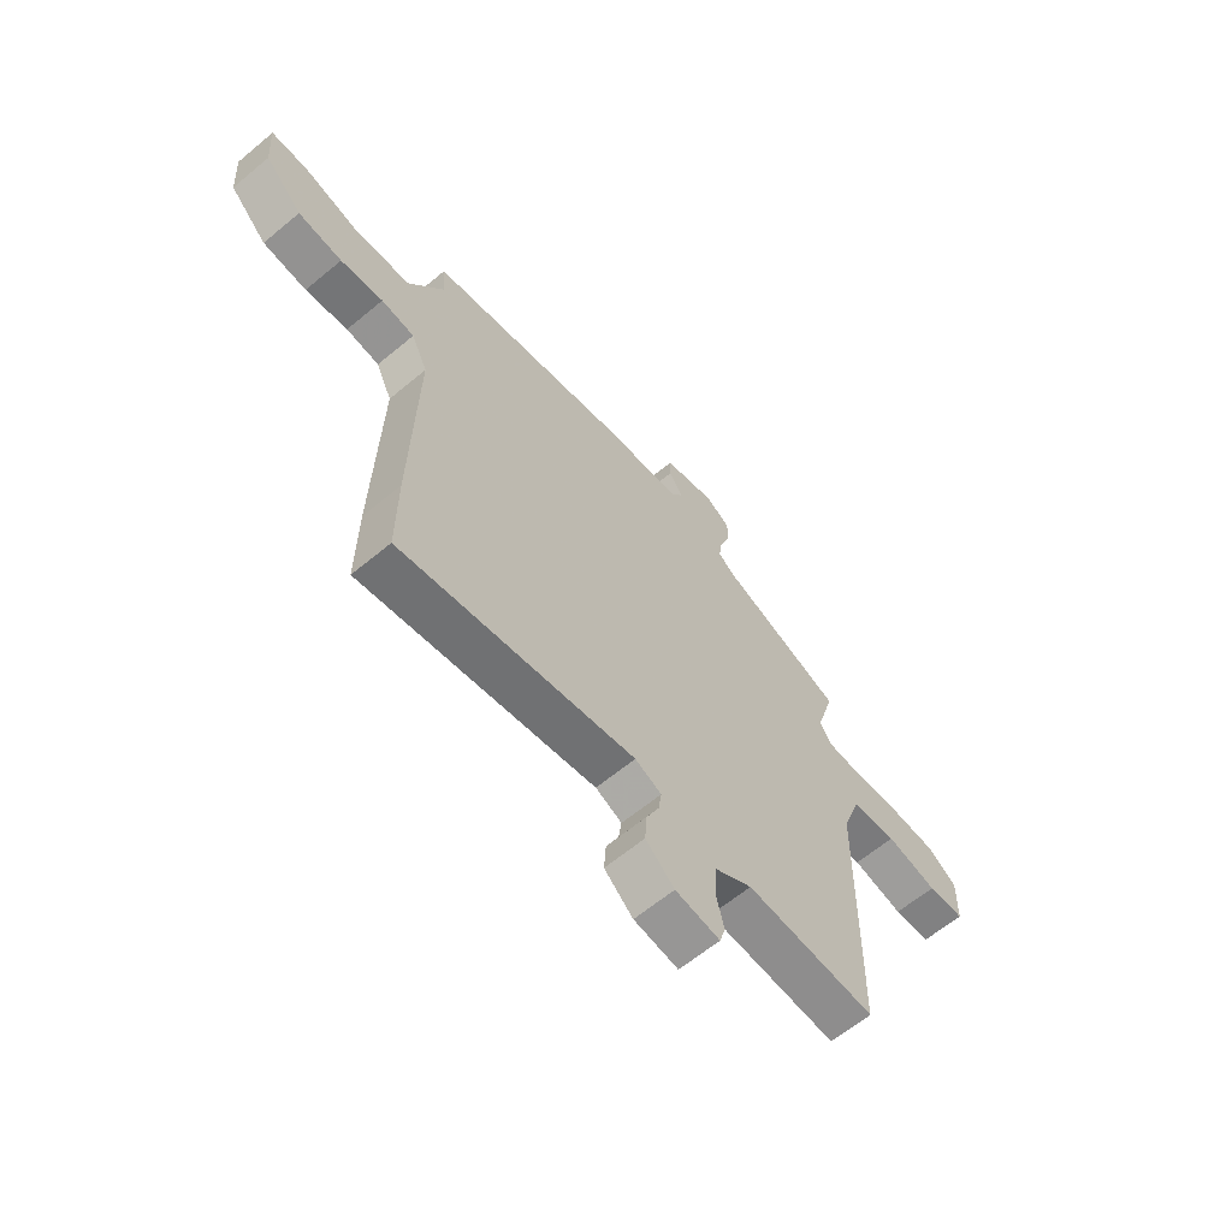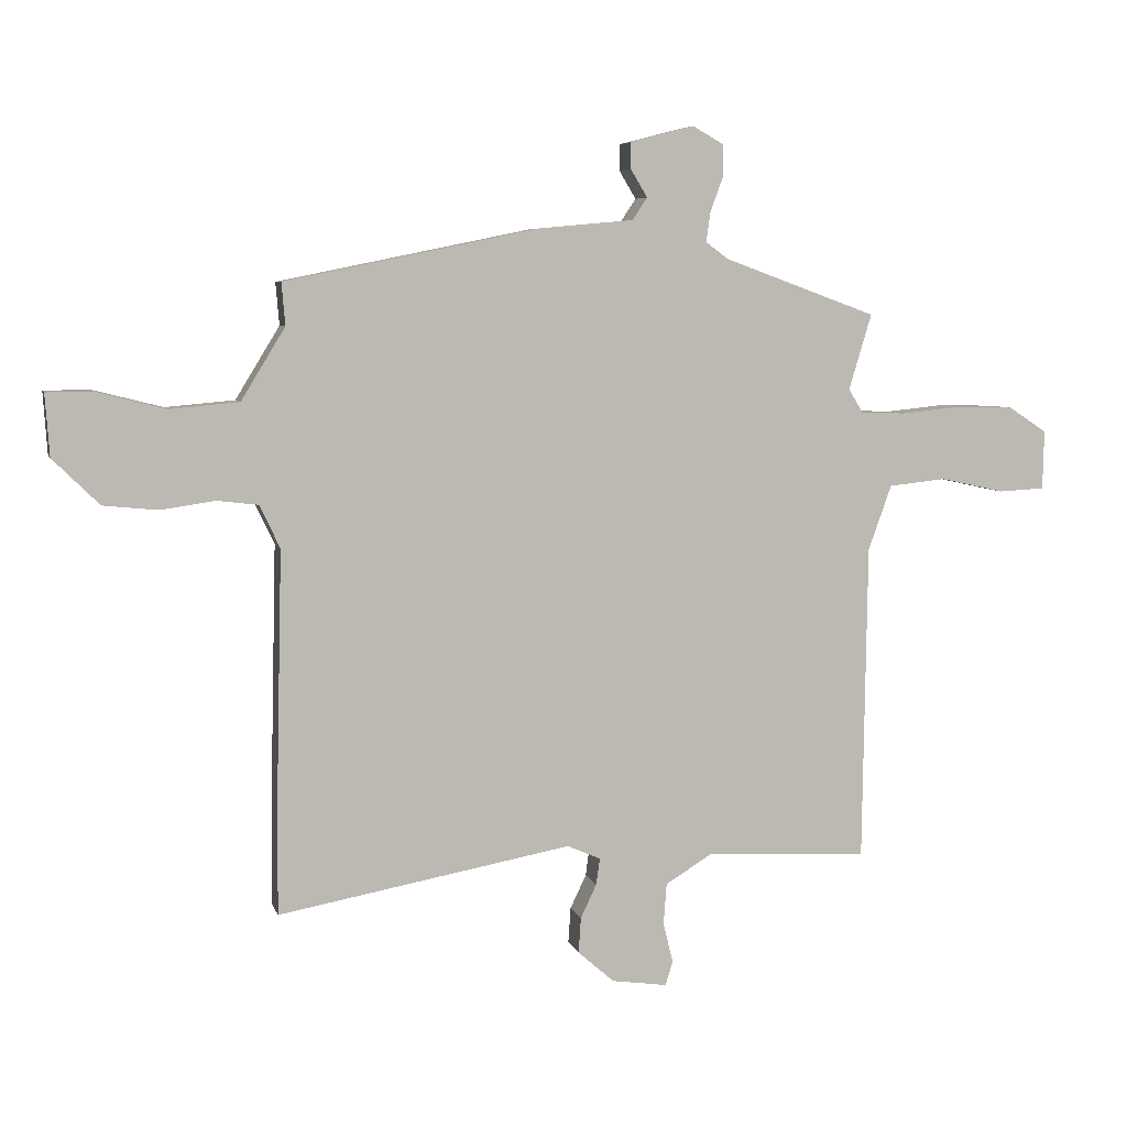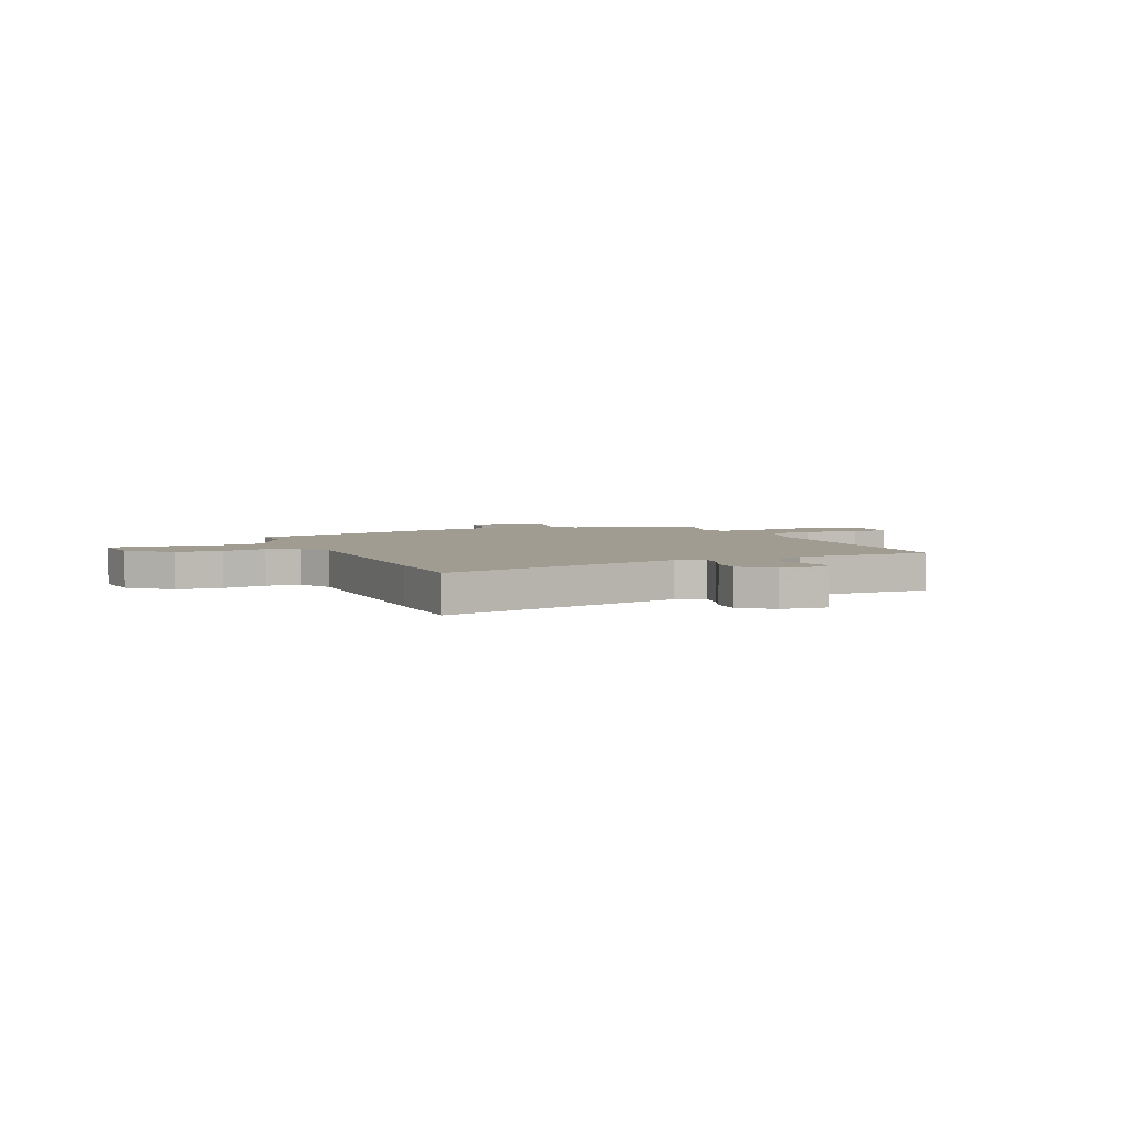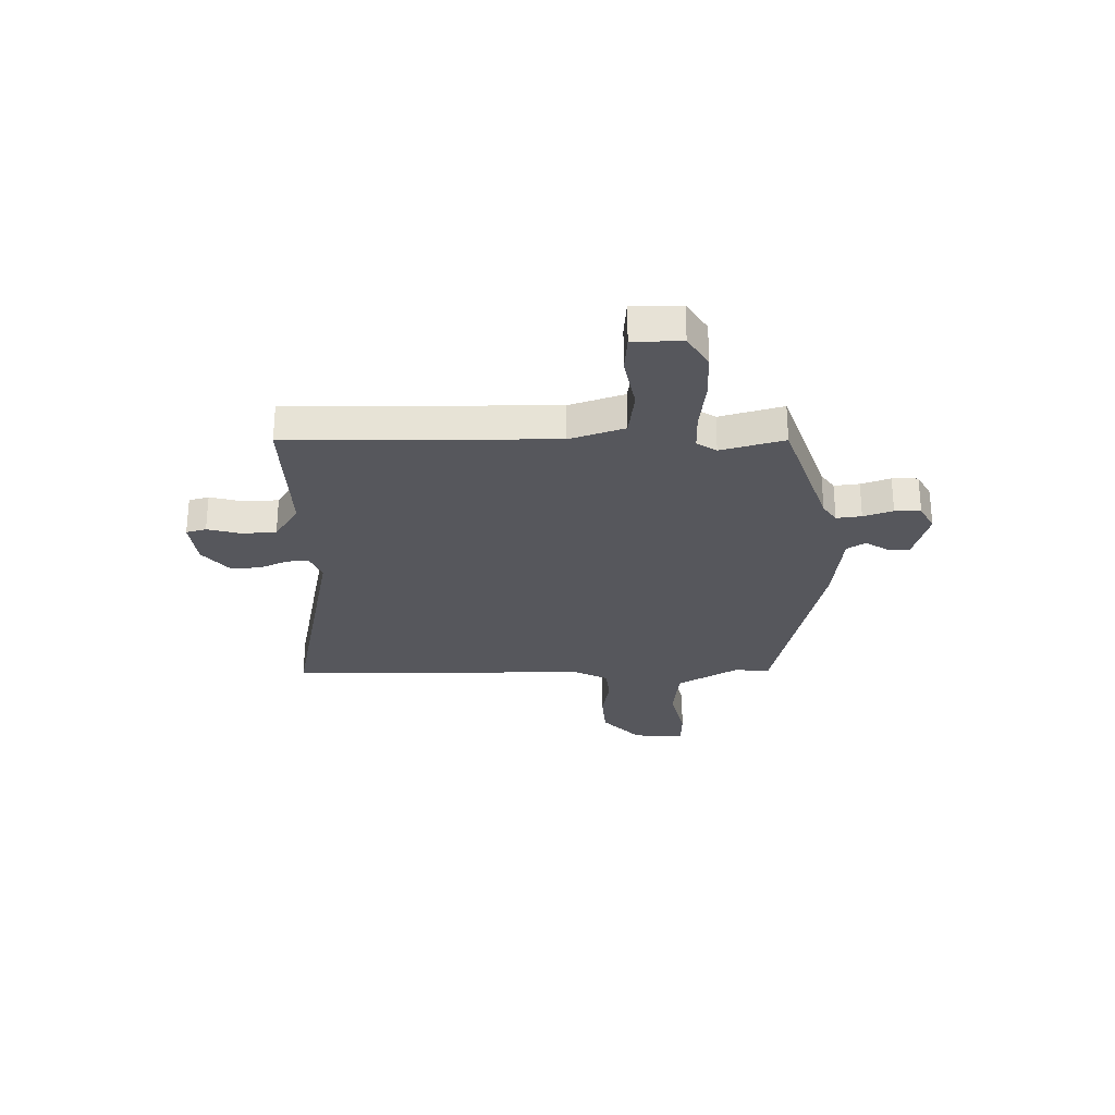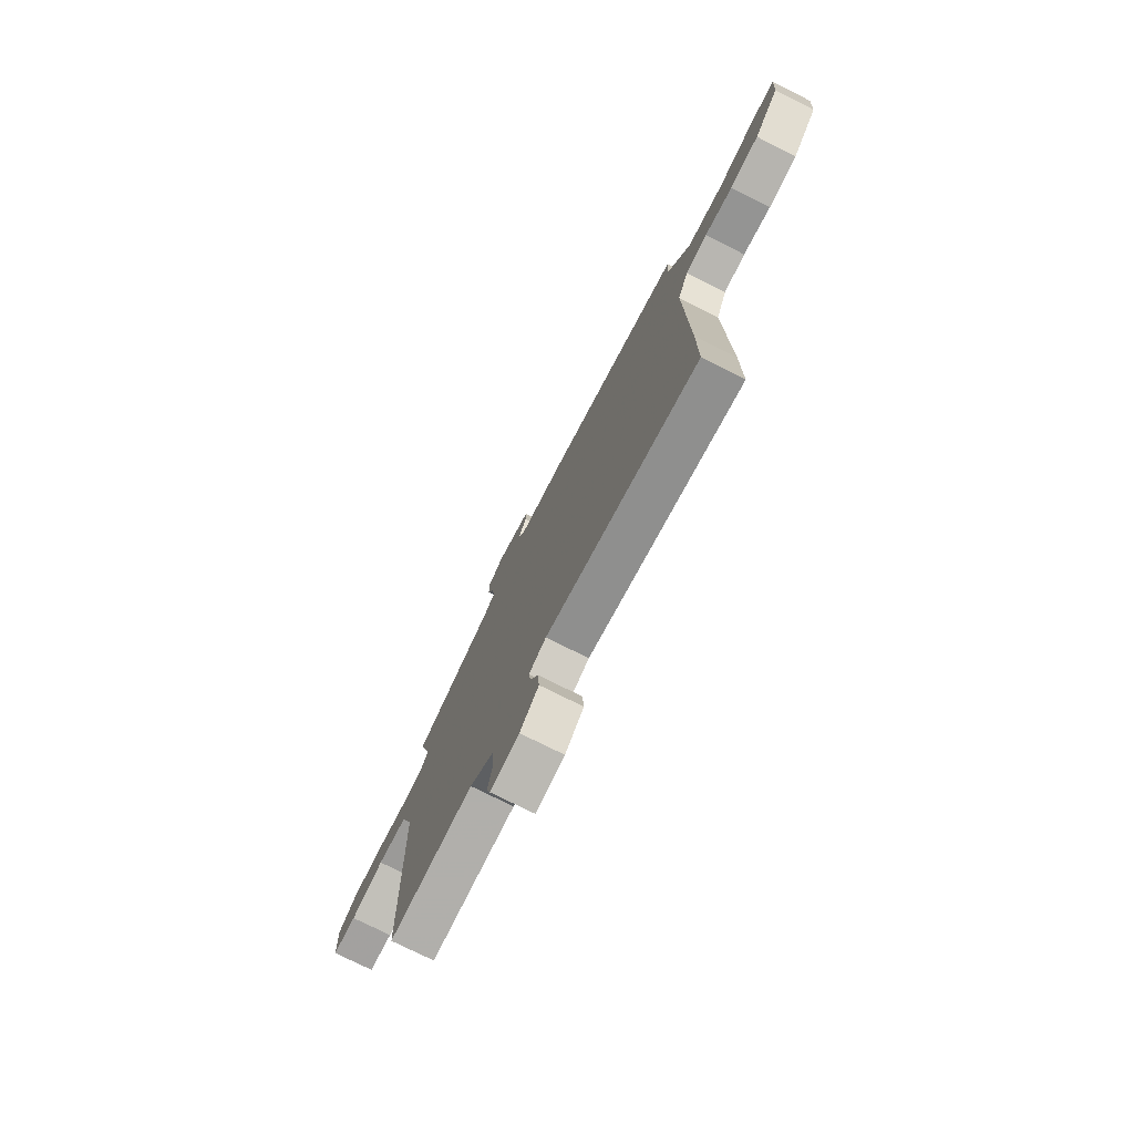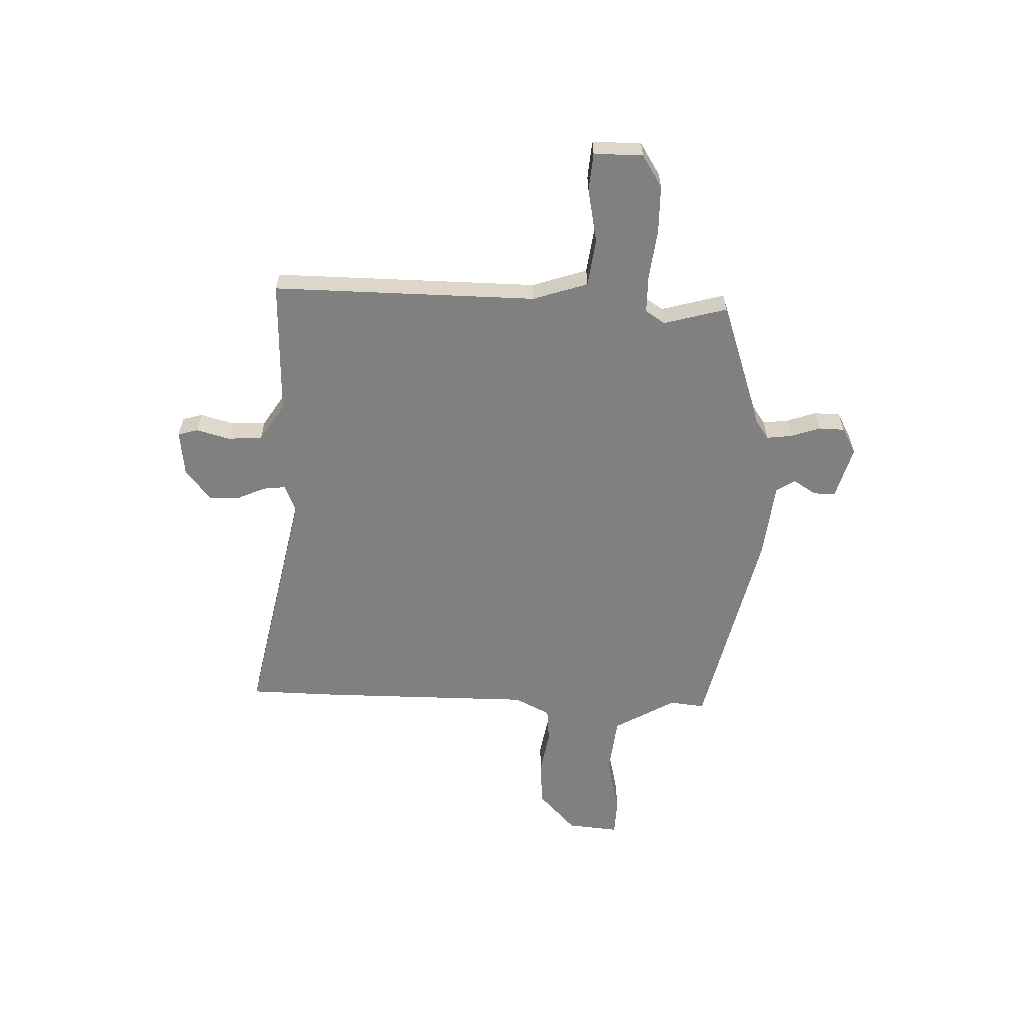
<metadata>
{"format":"obj","ext":"obj","renderer":"f3d","projection":"perspective","resolution":1024,"background":"white","views":[{"elev":-62.6,"azim":130.2,"up":"+Z"},{"elev":6.2,"azim":166.1,"up":"+Z"},{"elev":4.3,"azim":154.6,"up":"+Y"},{"elev":-27.6,"azim":-90.3,"up":"+Y"},{"elev":-75.2,"azim":63.3,"up":"+Z"},{"elev":-60.1,"azim":-93.3,"up":"+Y"}]}
</metadata>
<code>
v 0.483 0.07 0.459
v 0.477 0.07 0.39
v 0.549 0.07 0.272
v 0.662 0.07 0.262
v 0.776 0.07 0.291
v 0.85 0.07 0.29
v 0.843 0.07 0.189
v 0.767 0.07 0.114
v 0.677 0.07 0.105
v 0.59 0.07 0.118
v 0.522 0.07 0.11
v 0.489 0.07 0.04
v 0.499 0.07 -0.375
v 0.5 0.07 -0.55
v 0.021 0.07 -0.463
v -0.033 0.07 -0.487
v -0.027 0.07 -0.53
v -0.001 0.07 -0.585
v 0.003 0.07 -0.643
v -0.056 0.07 -0.695
v -0.147 0.07 -0.708
v -0.159 0.07 -0.669
v -0.143 0.07 -0.604
v -0.148 0.07 -0.536
v -0.224 0.07 -0.49
v -0.49 0.07 -0.504
v -0.497 0.07 0.014
v -0.535 0.07 0.12
v -0.628 0.07 0.13
v -0.733 0.07 0.107
v -0.808 0.07 0.111
v -0.81 0.07 0.207
v -0.748 0.07 0.248
v -0.655 0.07 0.251
v -0.557 0.07 0.241
v -0.483 0.07 0.243
v -0.459 0.07 0.282
v -0.496 0.07 0.405
v -0.247 0.07 0.496
v -0.21 0.07 0.523
v -0.217 0.07 0.572
v -0.238 0.07 0.629
v -0.238 0.07 0.68
v -0.187 0.07 0.709
v -0.083 0.07 0.682
v -0.083 0.07 0.639
v -0.11 0.07 0.594
v -0.086 0.07 0.558
v 0.067 0.07 0.544
v 0.483 0 0.459
v 0.477 0 0.39
v 0.549 0 0.272
v 0.662 0 0.262
v 0.776 0 0.291
v 0.85 0 0.29
v 0.843 0 0.189
v 0.767 0 0.114
v 0.677 0 0.105
v 0.59 0 0.118
v 0.522 0 0.11
v 0.489 0 0.04
v 0.499 0 -0.375
v 0.5 0 -0.55
v 0.021 0 -0.463
v -0.033 0 -0.487
v -0.027 0 -0.53
v -0.001 0 -0.585
v 0.003 0 -0.643
v -0.056 0 -0.695
v -0.147 0 -0.708
v -0.159 0 -0.669
v -0.143 0 -0.604
v -0.148 0 -0.536
v -0.224 0 -0.49
v -0.49 0 -0.504
v -0.497 0 0.014
v -0.535 0 0.12
v -0.628 0 0.13
v -0.733 0 0.107
v -0.808 0 0.111
v -0.81 0 0.207
v -0.748 0 0.248
v -0.655 0 0.251
v -0.557 0 0.241
v -0.483 0 0.243
v -0.459 0 0.282
v -0.496 0 0.405
v -0.247 0 0.496
v -0.21 0 0.523
v -0.217 0 0.572
v -0.238 0 0.629
v -0.238 0 0.68
v -0.187 0 0.709
v -0.083 0 0.682
v -0.083 0 0.639
v -0.11 0 0.594
v -0.086 0 0.558
v 0.067 0 0.544
f 48 49 1 2
f 45 46 47
f 44 45 47
f 43 44 47
f 42 43 47
f 41 42 47
f 40 41 47 48
f 48 2 3
f 40 48 3
f 39 40 3
f 37 38 39 3
f 33 34 35
f 32 33 35
f 31 32 35
f 30 31 35
f 29 30 35
f 28 29 35 36
f 37 3 4
f 36 37 4
f 28 36 4
f 27 28 4
f 21 22 23
f 20 21 23
f 19 20 23
f 18 19 23
f 17 18 23
f 16 17 23 24
f 15 16 24 25
f 12 13 14 15
f 25 26 27
f 15 25 27
f 12 15 27
f 11 12 27
f 8 9 10
f 7 8 10
f 6 7 10
f 5 6 10
f 4 5 10
f 4 10 11 27
f 51 50 98 97
f 96 95 94
f 96 94 93
f 96 93 92
f 96 92 91
f 96 91 90
f 97 96 90 89
f 52 51 97
f 52 97 89
f 52 89 88
f 52 88 87 86
f 84 83 82
f 84 82 81
f 84 81 80
f 84 80 79
f 84 79 78
f 85 84 78 77
f 53 52 86
f 53 86 85
f 53 85 77
f 53 77 76
f 72 71 70
f 72 70 69
f 72 69 68
f 72 68 67
f 72 67 66
f 73 72 66 65
f 74 73 65 64
f 64 63 62 61
f 76 75 74
f 76 74 64
f 76 64 61
f 76 61 60
f 59 58 57
f 59 57 56
f 59 56 55
f 59 55 54
f 59 54 53
f 76 60 59 53
f 1 50 51 2
f 2 51 52 3
f 3 52 53 4
f 4 53 54 5
f 5 54 55 6
f 6 55 56 7
f 7 56 57 8
f 8 57 58 9
f 9 58 59 10
f 10 59 60 11
f 11 60 61 12
f 12 61 62 13
f 13 62 63 14
f 14 63 64 15
f 15 64 65 16
f 16 65 66 17
f 17 66 67 18
f 18 67 68 19
f 19 68 69 20
f 20 69 70 21
f 21 70 71 22
f 22 71 72 23
f 23 72 73 24
f 24 73 74 25
f 25 74 75 26
f 26 75 76 27
f 27 76 77 28
f 28 77 78 29
f 29 78 79 30
f 30 79 80 31
f 31 80 81 32
f 32 81 82 33
f 33 82 83 34
f 34 83 84 35
f 35 84 85 36
f 36 85 86 37
f 37 86 87 38
f 38 87 88 39
f 39 88 89 40
f 40 89 90 41
f 41 90 91 42
f 42 91 92 43
f 43 92 93 44
f 44 93 94 45
f 45 94 95 46
f 46 95 96 47
f 47 96 97 48
f 48 97 98 49
f 49 98 50 1

</code>
